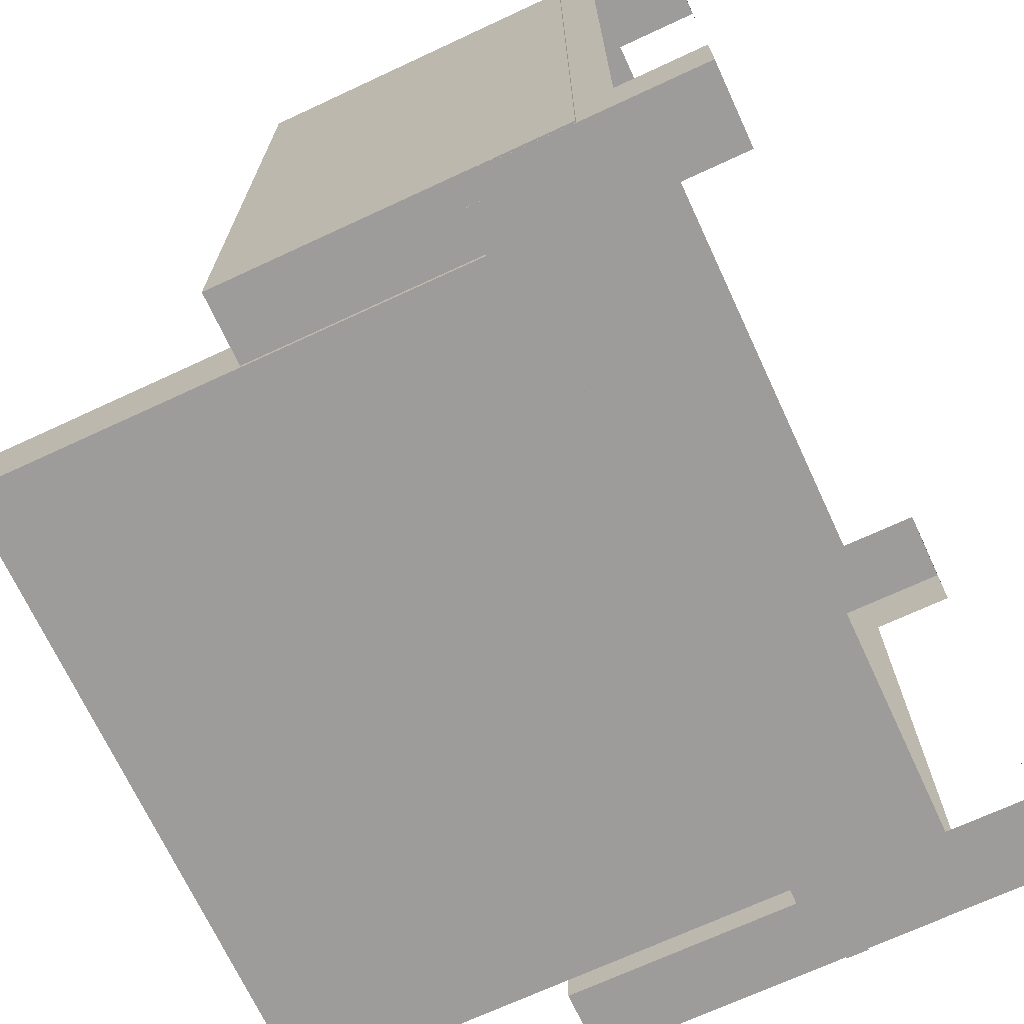
<metadata>
{"format":"obj","ext":"obj","renderer":"f3d","projection":"perspective","resolution":1024,"background":"white","views":[{"elev":-70.3,"azim":-65.1,"up":"+Z"}]}
</metadata>
<code>
g default
v 0.4481 0.2301 -0.4348
v 0.4481 0.2603 -0.4348
v 0.4481 0.2301 0.4244
v 0.4481 0.2603 0.4244
v -0.4454 0.2301 0.4244
v -0.4454 0.2603 0.4244
v -0.4454 0.2301 -0.4348
v -0.4454 0.2603 -0.4348
v 0.4168 0.1262 -0.3258
v 0.4168 0.1262 -0.4332
v 0.4168 0.2307 -0.3258
v 0.4168 0.2307 -0.4332
v -0.425 0.2307 -0.3258
v -0.425 0.2307 -0.4332
v -0.425 0.1262 -0.3258
v -0.425 0.1262 -0.4332
v 0.3824 0.2378 -0.3113
v 0.3824 0.3617 -0.3113
v 0.3824 0.2378 0.4269
v 0.3824 0.3617 0.4269
v -0.3907 0.2378 0.4269
v -0.3907 0.3617 0.4269
v -0.3907 0.2378 -0.3113
v -0.3907 0.3617 -0.3113
v -0.4781 0.1261 0.4347
v -0.395 0.1261 0.4347
v -0.4781 0.5298 0.4347
v -0.395 0.5298 0.4347
v -0.4781 0.5298 -0.4342
v -0.395 0.5298 -0.4342
v -0.4781 0.1261 -0.4342
v -0.395 0.1261 -0.4342
v 0.4069 0.1263 0.4266
v 0.4069 0.1263 0.3192
v 0.4069 0.2307 0.4266
v 0.4069 0.2307 0.3192
v -0.4349 0.2307 0.4266
v -0.4349 0.2307 0.3192
v -0.4349 0.1263 0.4266
v -0.4349 0.1263 0.3192
v 0.3824 0.2434 -0.3138
v 0.3824 0.2434 -0.4212
v 0.3824 0.8489 -0.3138
v 0.3824 0.8489 -0.4212
v -0.3907 0.8489 -0.3138
v -0.3907 0.8489 -0.4212
v -0.3907 0.2434 -0.3138
v -0.3907 0.2434 -0.4212
v -0.4759 -0.01893 0.4345
v -0.3807 -0.01893 0.4345
v 0.3808 -0.01893 0.4345
v 0.4759 -0.01893 0.4345
v -0.4759 0.006641 0.4345
v -0.3807 0.006641 0.4345
v 0.3808 0.006641 0.4345
v 0.4759 0.006641 0.4345
v -0.4759 0.03222 0.4345
v -0.3807 0.03222 0.4345
v 0.3808 0.03222 0.4345
v 0.4759 0.03222 0.4345
v -0.4759 0.05779 0.4345
v -0.3807 0.05779 0.4345
v 0.3808 0.05779 0.4345
v 0.4759 0.05779 0.4345
v -0.4759 0.08337 0.4345
v -0.3807 0.08337 0.4345
v -0.2855 0.08337 0.4345
v -0.1903 0.08337 0.4345
v -0.09516 0.08337 0.4345
v 1.9e-05 0.08337 0.4345
v 0.0952 0.08337 0.4345
v 0.1904 0.08337 0.4345
v 0.2856 0.08337 0.4345
v 0.3808 0.08337 0.4345
v 0.4759 0.08337 0.4345
v -0.4759 0.1089 0.4345
v -0.3807 0.1089 0.4345
v -0.2855 0.1089 0.4345
v -0.1903 0.1089 0.4345
v -0.09516 0.1089 0.4345
v 1.9e-05 0.1089 0.4345
v 0.0952 0.1089 0.4345
v 0.1904 0.1089 0.4345
v 0.2856 0.1089 0.4345
v 0.3808 0.1089 0.4345
v 0.4759 0.1089 0.4345
v -0.4759 0.1345 0.4345
v -0.3807 0.1345 0.4345
v -0.2855 0.1345 0.4345
v -0.1903 0.1345 0.4345
v -0.09516 0.1345 0.4345
v 1.9e-05 0.1345 0.4345
v 0.0952 0.1345 0.4345
v 0.1904 0.1345 0.4345
v 0.2856 0.1345 0.4345
v 0.3808 0.1345 0.4345
v 0.4759 0.1345 0.4345
v -0.4759 0.1601 0.4345
v -0.3807 0.1601 0.4345
v -0.2855 0.1601 0.4345
v -0.1903 0.1601 0.4345
v -0.09516 0.1601 0.4345
v 1.9e-05 0.1601 0.4345
v 0.0952 0.1601 0.4345
v 0.1904 0.1601 0.4345
v 0.2856 0.1601 0.4345
v 0.3808 0.1601 0.4345
v 0.4759 0.1601 0.4345
v -0.4759 0.1857 0.4345
v -0.3807 0.1857 0.4345
v -0.2855 0.1857 0.4345
v -0.1903 0.1857 0.4345
v -0.09516 0.1857 0.4345
v 1.9e-05 0.1857 0.4345
v 0.0952 0.1857 0.4345
v 0.1904 0.1857 0.4345
v 0.2856 0.1857 0.4345
v 0.3808 0.1857 0.4345
v 0.4759 0.1857 0.4345
v -0.4759 0.2112 0.4345
v -0.3807 0.2112 0.4345
v -0.2855 0.2112 0.4345
v -0.1903 0.2112 0.4345
v -0.09516 0.2112 0.4345
v 1.9e-05 0.2112 0.4345
v 0.0952 0.2112 0.4345
v 0.1904 0.2112 0.4345
v 0.2856 0.2112 0.4345
v 0.3808 0.2112 0.4345
v 0.4759 0.2112 0.4345
v -0.4759 0.2368 0.4345
v -0.3807 0.2368 0.4345
v -0.2855 0.2368 0.4345
v -0.1903 0.2368 0.4345
v -0.09516 0.2368 0.4345
v 1.9e-05 0.2368 0.4345
v 0.0952 0.2368 0.4345
v 0.1904 0.2368 0.4345
v 0.2856 0.2368 0.4345
v 0.3808 0.2368 0.4345
v 0.4759 0.2368 0.4345
v -0.4759 0.2368 0.3476
v -0.3807 0.2368 0.3476
v -0.2855 0.2368 0.3476
v -0.1903 0.2368 0.3476
v -0.09516 0.2368 0.3476
v 1.9e-05 0.2368 0.3476
v 0.0952 0.2368 0.3476
v 0.1904 0.2368 0.3476
v 0.2856 0.2368 0.3476
v 0.3808 0.2368 0.3476
v 0.4759 0.2368 0.3476
v -0.4759 0.2368 0.2607
v -0.3807 0.2368 0.2607
v -0.2855 0.2368 0.2607
v -0.1903 0.2368 0.2607
v -0.09516 0.2368 0.2607
v 1.9e-05 0.2368 0.2607
v 0.0952 0.2368 0.2607
v 0.1904 0.2368 0.2607
v 0.2856 0.2368 0.2607
v 0.3808 0.2368 0.2607
v 0.4759 0.2368 0.2607
v -0.4759 0.2368 0.1738
v -0.3807 0.2368 0.1738
v -0.2855 0.2368 0.1738
v -0.1903 0.2368 0.1738
v -0.09516 0.2368 0.1738
v 1.9e-05 0.2368 0.1738
v 0.0952 0.2368 0.1738
v 0.1904 0.2368 0.1738
v 0.2856 0.2368 0.1738
v 0.3808 0.2368 0.1738
v 0.4759 0.2368 0.1738
v -0.4759 0.2368 0.08691
v -0.3807 0.2368 0.08691
v -0.2855 0.2368 0.08691
v -0.1903 0.2368 0.08691
v -0.09516 0.2368 0.08691
v 1.9e-05 0.2368 0.08691
v 0.0952 0.2368 0.08691
v 0.1904 0.2368 0.08691
v 0.2856 0.2368 0.08691
v 0.3808 0.2368 0.08691
v 0.4759 0.2368 0.08691
v -0.4759 0.2368 0
v -0.3807 0.2368 0
v -0.2855 0.2368 0
v -0.1903 0.2368 0
v -0.09516 0.2368 0
v 1.9e-05 0.2368 0
v 0.0952 0.2368 0
v 0.1904 0.2368 0
v 0.2856 0.2368 0
v 0.3808 0.2368 0
v 0.4759 0.2368 0
v -0.4759 0.2368 -0.08691
v -0.3807 0.2368 -0.08691
v -0.2855 0.2368 -0.08691
v -0.1903 0.2368 -0.08691
v -0.09516 0.2368 -0.08691
v 1.9e-05 0.2368 -0.08691
v 0.0952 0.2368 -0.08691
v 0.1904 0.2368 -0.08691
v 0.2856 0.2368 -0.08691
v 0.3808 0.2368 -0.08691
v 0.4759 0.2368 -0.08691
v -0.4759 0.2368 -0.1738
v -0.3807 0.2368 -0.1738
v -0.2855 0.2368 -0.1738
v -0.1903 0.2368 -0.1738
v -0.09516 0.2368 -0.1738
v 1.9e-05 0.2368 -0.1738
v 0.0952 0.2368 -0.1738
v 0.1904 0.2368 -0.1738
v 0.2856 0.2368 -0.1738
v 0.3808 0.2368 -0.1738
v 0.4759 0.2368 -0.1738
v -0.4759 0.2368 -0.2607
v -0.3807 0.2368 -0.2607
v -0.2855 0.2368 -0.2607
v -0.1903 0.2368 -0.2607
v -0.09516 0.2368 -0.2607
v 1.9e-05 0.2368 -0.2607
v 0.0952 0.2368 -0.2607
v 0.1904 0.2368 -0.2607
v 0.2856 0.2368 -0.2607
v 0.3808 0.2368 -0.2607
v 0.4759 0.2368 -0.2607
v -0.4759 0.2368 -0.3476
v -0.3807 0.2368 -0.3476
v -0.2855 0.2368 -0.3476
v -0.1903 0.2368 -0.3476
v -0.09516 0.2368 -0.3476
v 1.9e-05 0.2368 -0.3476
v 0.0952 0.2368 -0.3476
v 0.1904 0.2368 -0.3476
v 0.2856 0.2368 -0.3476
v 0.3808 0.2368 -0.3476
v 0.4759 0.2368 -0.3476
v 1.9e-05 0.2368 -0.4345
v 0.0952 0.2368 -0.4345
v 0.1904 0.2368 -0.4345
v 0.2856 0.2368 -0.4345
v 0.3808 0.2368 -0.4345
v 0.4759 0.2368 -0.4345
v -0.4759 0.2112 -0.4345
v -0.3807 0.2112 -0.4345
v -0.2855 0.2112 -0.4345
v -0.1903 0.2112 -0.4345
v -0.09516 0.2112 -0.4345
v 1.9e-05 0.2112 -0.4345
v 0.0952 0.2112 -0.4345
v 0.1904 0.2112 -0.4345
v 0.2856 0.2112 -0.4345
v 0.3808 0.2112 -0.4345
v 0.4759 0.2112 -0.4345
v -0.4759 0.1857 -0.4345
v -0.3807 0.1857 -0.4345
v -0.2855 0.1857 -0.4345
v -0.1903 0.1857 -0.4345
v -0.09516 0.1857 -0.4345
v 1.9e-05 0.1857 -0.4345
v 0.0952 0.1857 -0.4345
v 0.1904 0.1857 -0.4345
v 0.2856 0.1857 -0.4345
v 0.3808 0.1857 -0.4345
v 0.4759 0.1857 -0.4345
v -0.4759 0.1601 -0.4345
v -0.3807 0.1601 -0.4345
v -0.2855 0.1601 -0.4345
v -0.1903 0.1601 -0.4345
v -0.09516 0.1601 -0.4345
v 1.9e-05 0.1601 -0.4345
v 0.0952 0.1601 -0.4345
v 0.1904 0.1601 -0.4345
v 0.2856 0.1601 -0.4345
v 0.3808 0.1601 -0.4345
v 0.4759 0.1601 -0.4345
v -0.4759 0.1345 -0.4345
v -0.3807 0.1345 -0.4345
v -0.2855 0.1345 -0.4345
v -0.1903 0.1345 -0.4345
v -0.09516 0.1345 -0.4345
v 1.9e-05 0.1345 -0.4345
v 0.0952 0.1345 -0.4345
v 0.1904 0.1345 -0.4345
v 0.2856 0.1345 -0.4345
v 0.3808 0.1345 -0.4345
v 0.4759 0.1345 -0.4345
v -0.4759 0.1089 -0.4345
v -0.3807 0.1089 -0.4345
v -0.2855 0.1089 -0.4345
v -0.1903 0.1089 -0.4345
v -0.09516 0.1089 -0.4345
v 1.9e-05 0.1089 -0.4345
v 0.0952 0.1089 -0.4345
v 0.1904 0.1089 -0.4345
v 0.2856 0.1089 -0.4345
v 0.3808 0.1089 -0.4345
v 0.4759 0.1089 -0.4345
v -0.4759 0.08337 -0.4345
v -0.3807 0.08337 -0.4345
v -0.2855 0.08337 -0.4345
v -0.1903 0.08337 -0.4345
v -0.09516 0.08337 -0.4345
v 1.9e-05 0.08337 -0.4345
v 0.0952 0.08337 -0.4345
v 0.1904 0.08337 -0.4345
v 0.2856 0.08337 -0.4345
v 0.3808 0.08337 -0.4345
v 0.4759 0.08337 -0.4345
v -0.4759 0.05779 -0.4345
v -0.3807 0.05779 -0.4345
v 0.3808 0.05779 -0.4345
v 0.4759 0.05779 -0.4345
v -0.4759 0.03222 -0.4345
v -0.3807 0.03222 -0.4345
v 0.3808 0.03222 -0.4345
v 0.4759 0.03222 -0.4345
v -0.4759 0.006641 -0.4345
v -0.3807 0.006641 -0.4345
v 0.3808 0.006641 -0.4345
v 0.4759 0.006641 -0.4345
v -0.4759 -0.01893 -0.4345
v -0.3807 -0.01893 -0.4345
v 0.3808 -0.01893 -0.4345
v 0.4759 -0.01893 -0.4345
v -0.4759 -0.01893 -0.3476
v -0.3807 -0.01893 -0.3476
v 0.3808 -0.01893 -0.3476
v 0.4759 -0.01893 -0.3476
v -0.4759 -0.01893 0.3476
v -0.3807 -0.01893 0.3476
v 0.3808 -0.01893 0.3476
v 0.4759 -0.01893 0.3476
v 0.4759 0.006641 -0.3476
v 0.4759 0.006641 0.3476
v 0.4759 0.03222 -0.3476
v 0.4759 0.03222 0.3476
v 0.4759 0.05779 -0.3476
v 0.4759 0.05779 0.3476
v 0.4759 0.08337 -0.3476
v 0.4759 0.08337 -0.2607
v 0.4759 0.08337 -0.1738
v 0.4759 0.08337 -0.08691
v 0.4759 0.08337 0
v 0.4759 0.08337 0.08691
v 0.4759 0.08337 0.1738
v 0.4759 0.08337 0.2607
v 0.4759 0.08337 0.3476
v 0.4759 0.1089 -0.3476
v 0.4759 0.1089 -0.2607
v 0.4759 0.1089 -0.1738
v 0.4759 0.1089 -0.08691
v 0.4759 0.1089 0
v 0.4759 0.1089 0.08691
v 0.4759 0.1089 0.1738
v 0.4759 0.1089 0.2607
v 0.4759 0.1089 0.3476
v 0.4759 0.1345 -0.3476
v 0.4759 0.1345 -0.2607
v 0.4759 0.1345 -0.1738
v 0.4759 0.1345 -0.08691
v 0.4759 0.1345 0
v 0.4759 0.1345 0.08691
v 0.4759 0.1345 0.1738
v 0.4759 0.1345 0.2607
v 0.4759 0.1345 0.3476
v 0.4759 0.1601 -0.3476
v 0.4759 0.1601 -0.2607
v 0.4759 0.1601 -0.1738
v 0.4759 0.1601 -0.08691
v 0.4759 0.1601 0
v 0.4759 0.1601 0.08691
v 0.4759 0.1601 0.1738
v 0.4759 0.1601 0.2607
v 0.4759 0.1601 0.3476
v 0.4759 0.1857 -0.3476
v 0.4759 0.1857 -0.2607
v 0.4759 0.1857 -0.1738
v 0.4759 0.1857 -0.08691
v 0.4759 0.1857 0
v 0.4759 0.1857 0.08691
v 0.4759 0.1857 0.1738
v 0.4759 0.1857 0.2607
v 0.4759 0.1857 0.3476
v 0.4759 0.2112 -0.3476
v 0.4759 0.2112 -0.2607
v 0.4759 0.2112 -0.1738
v 0.4759 0.2112 -0.08691
v 0.4759 0.2112 0
v 0.4759 0.2112 0.08691
v 0.4759 0.2112 0.1738
v 0.4759 0.2112 0.2607
v 0.4759 0.2112 0.3476
v -0.4759 0.006641 -0.3476
v -0.4759 0.006641 0.3476
v -0.4759 0.03222 -0.3476
v -0.4759 0.03222 0.3476
v -0.4759 0.05779 -0.3476
v -0.4759 0.05779 0.3476
v -0.4759 0.08337 -0.3476
v -0.4759 0.08337 -0.2607
v -0.4759 0.08337 -0.1738
v -0.4759 0.08337 -0.08691
v -0.4759 0.08337 0
v -0.4759 0.08337 0.08691
v -0.4759 0.08337 0.1738
v -0.4759 0.08337 0.2607
v -0.4759 0.08337 0.3476
v -0.4759 0.1089 -0.3476
v -0.4759 0.1089 -0.2607
v -0.4759 0.1089 -0.1738
v -0.4759 0.1089 -0.08691
v -0.4759 0.1089 0
v -0.4759 0.1089 0.08691
v -0.4759 0.1089 0.1738
v -0.4759 0.1089 0.2607
v -0.4759 0.1089 0.3476
v -0.4759 0.1345 -0.3476
v -0.4759 0.1345 -0.2607
v -0.4759 0.1345 -0.1738
v -0.4759 0.1345 -0.08691
v -0.4759 0.1345 0
v -0.4759 0.1345 0.08691
v -0.4759 0.1345 0.1738
v -0.4759 0.1345 0.2607
v -0.4759 0.1345 0.3476
v -0.4759 0.1601 -0.3476
v -0.4759 0.1601 -0.2607
v -0.4759 0.1601 -0.1738
v -0.4759 0.1601 -0.08691
v -0.4759 0.1601 0
v -0.4759 0.1601 0.08691
v -0.4759 0.1601 0.1738
v -0.4759 0.1601 0.2607
v -0.4759 0.1601 0.3476
v -0.4759 0.1857 -0.3476
v -0.4759 0.1857 -0.2607
v -0.4759 0.1857 -0.1738
v -0.4759 0.1857 -0.08691
v -0.4759 0.1857 0
v -0.4759 0.1857 0.08691
v -0.4759 0.1857 0.1738
v -0.4759 0.1857 0.2607
v -0.4759 0.1857 0.3476
v -0.4759 0.2112 -0.3476
v -0.4759 0.2112 -0.2607
v -0.4759 0.2112 -0.1738
v -0.4759 0.2112 -0.08691
v -0.4759 0.2112 0
v -0.4759 0.2112 0.08691
v -0.4759 0.2112 0.1738
v -0.4759 0.2112 0.2607
v -0.4759 0.2112 0.3476
v -0.4778 0.2369 -0.3475
v -0.3822 0.2369 -0.3475
v -0.3822 0.2369 -0.4347
v -0.4778 0.2369 -0.4347
v -0.2867 0.2369 -0.3475
v -0.2867 0.2369 -0.4347
v -0.1911 0.2369 -0.3475
v -0.1911 0.2369 -0.4347
v -0.09554 0.2369 -0.3475
v -0.09554 0.2369 -0.4347
v 1.9e-05 0.2369 -0.3475
v 1.9e-05 0.2369 -0.4347
v -0.3822 0.2112 -0.4347
v -0.4778 0.2112 -0.4347
v -0.2867 0.2112 -0.4347
v -0.1911 0.2112 -0.4347
v -0.09554 0.2112 -0.4347
v 1.9e-05 0.2112 -0.4347
v 0.09558 0.2369 -0.4347
v 0.09558 0.2112 -0.4347
v 0.1911 0.2369 -0.4347
v 0.1911 0.2112 -0.4347
v 0.2867 0.2369 -0.4347
v 0.2867 0.2112 -0.4347
v 0.3823 0.2369 -0.4347
v 0.3823 0.2112 -0.4347
v 0.4778 0.2369 -0.4347
v 0.4778 0.2112 -0.4347
v -0.4778 0.2112 -0.3475
v 0.3933 0.1261 0.4347
v 0.4765 0.1261 0.4347
v 0.3933 0.5298 0.4347
v 0.4765 0.5298 0.4347
v 0.3933 0.5298 -0.4342
v 0.4765 0.5298 -0.4342
v 0.3933 0.1261 -0.4342
v 0.4765 0.1261 -0.4342
g polySurface17
f 1 2 4 3
f 3 4 6 5
f 5 6 8 7
f 7 8 2 1
f 2 8 6 4
f 7 1 3 5
f 9 10 12 11
f 11 12 14 13
f 13 14 16 15
f 15 16 10 9
f 10 16 14 12
f 15 9 11 13
f 17 18 20 19
f 19 20 22 21
f 21 22 24 23
f 23 24 18 17
f 18 24 22 20
f 23 17 19 21
f 25 26 28 27
f 27 28 30 29
f 29 30 32 31
f 31 32 26 25
f 26 32 30 28
f 31 25 27 29
f 33 34 36 35
f 35 36 38 37
f 37 38 40 39
f 39 40 34 33
f 34 40 38 36
f 39 33 35 37
f 41 42 44 43
f 43 44 46 45
f 45 46 48 47
f 47 48 42 41
f 42 48 46 44
f 47 41 43 45
f 49 50 54 53
f 51 52 56 55
f 53 54 58 57
f 55 56 60 59
f 57 58 62 61
f 59 60 64 63
f 61 62 66 65
f 63 64 75 74
f 65 66 77 76
f 66 67 78 77
f 67 68 79 78
f 68 69 80 79
f 69 70 81 80
f 70 71 82 81
f 71 72 83 82
f 72 73 84 83
f 73 74 85 84
f 74 75 86 85
f 76 77 88 87
f 77 78 89 88
f 78 79 90 89
f 79 80 91 90
f 80 81 92 91
f 81 82 93 92
f 82 83 94 93
f 83 84 95 94
f 84 85 96 95
f 85 86 97 96
f 87 88 99 98
f 88 89 100 99
f 89 90 101 100
f 90 91 102 101
f 91 92 103 102
f 92 93 104 103
f 93 94 105 104
f 94 95 106 105
f 95 96 107 106
f 96 97 108 107
f 98 99 110 109
f 99 100 111 110
f 100 101 112 111
f 101 102 113 112
f 102 103 114 113
f 103 104 115 114
f 104 105 116 115
f 105 106 117 116
f 106 107 118 117
f 107 108 119 118
f 109 110 121 120
f 110 111 122 121
f 111 112 123 122
f 112 113 124 123
f 113 114 125 124
f 114 115 126 125
f 115 116 127 126
f 116 117 128 127
f 117 118 129 128
f 118 119 130 129
f 120 121 132 131
f 121 122 133 132
f 122 123 134 133
f 123 124 135 134
f 124 125 136 135
f 125 126 137 136
f 126 127 138 137
f 127 128 139 138
f 128 129 140 139
f 129 130 141 140
f 131 132 143 142
f 132 133 144 143
f 133 134 145 144
f 134 135 146 145
f 135 136 147 146
f 136 137 148 147
f 137 138 149 148
f 138 139 150 149
f 139 140 151 150
f 140 141 152 151
f 142 143 154 153
f 143 144 155 154
f 144 145 156 155
f 145 146 157 156
f 146 147 158 157
f 147 148 159 158
f 148 149 160 159
f 149 150 161 160
f 150 151 162 161
f 151 152 163 162
f 153 154 165 164
f 154 155 166 165
f 155 156 167 166
f 156 157 168 167
f 157 158 169 168
f 158 159 170 169
f 159 160 171 170
f 160 161 172 171
f 161 162 173 172
f 162 163 174 173
f 164 165 176 175
f 165 166 177 176
f 166 167 178 177
f 167 168 179 178
f 168 169 180 179
f 169 170 181 180
f 170 171 182 181
f 171 172 183 182
f 172 173 184 183
f 173 174 185 184
f 175 176 187 186
f 176 177 188 187
f 177 178 189 188
f 178 179 190 189
f 179 180 191 190
f 180 181 192 191
f 181 182 193 192
f 182 183 194 193
f 183 184 195 194
f 184 185 196 195
f 186 187 198 197
f 187 188 199 198
f 188 189 200 199
f 189 190 201 200
f 190 191 202 201
f 191 192 203 202
f 192 193 204 203
f 193 194 205 204
f 194 195 206 205
f 195 196 207 206
f 197 198 209 208
f 198 199 210 209
f 199 200 211 210
f 200 201 212 211
f 201 202 213 212
f 202 203 214 213
f 203 204 215 214
f 204 205 216 215
f 205 206 217 216
f 206 207 218 217
f 208 209 220 219
f 209 210 221 220
f 210 211 222 221
f 211 212 223 222
f 212 213 224 223
f 213 214 225 224
f 214 215 226 225
f 215 216 227 226
f 216 217 228 227
f 217 218 229 228
f 219 220 231 230
f 220 221 232 231
f 221 222 233 232
f 222 223 234 233
f 223 224 235 234
f 224 225 236 235
f 225 226 237 236
f 226 227 238 237
f 227 228 239 238
f 228 229 240 239
f 457 458 459 460
f 458 461 462 459
f 461 463 464 462
f 463 465 466 464
f 465 467 468 466
f 235 236 242 241
f 236 237 243 242
f 237 238 244 243
f 238 239 245 244
f 239 240 246 245
f 460 459 469 470
f 459 462 471 469
f 462 464 472 471
f 464 466 473 472
f 466 468 474 473
f 468 475 476 474
f 475 477 478 476
f 477 479 480 478
f 479 481 482 480
f 481 483 484 482
f 247 248 259 258
f 248 249 260 259
f 249 250 261 260
f 250 251 262 261
f 251 252 263 262
f 252 253 264 263
f 253 254 265 264
f 254 255 266 265
f 255 256 267 266
f 256 257 268 267
f 258 259 270 269
f 259 260 271 270
f 260 261 272 271
f 261 262 273 272
f 262 263 274 273
f 263 264 275 274
f 264 265 276 275
f 265 266 277 276
f 266 267 278 277
f 267 268 279 278
f 269 270 281 280
f 270 271 282 281
f 271 272 283 282
f 272 273 284 283
f 273 274 285 284
f 274 275 286 285
f 275 276 287 286
f 276 277 288 287
f 277 278 289 288
f 278 279 290 289
f 280 281 292 291
f 281 282 293 292
f 282 283 294 293
f 283 284 295 294
f 284 285 296 295
f 285 286 297 296
f 286 287 298 297
f 287 288 299 298
f 288 289 300 299
f 289 290 301 300
f 291 292 303 302
f 292 293 304 303
f 293 294 305 304
f 294 295 306 305
f 295 296 307 306
f 296 297 308 307
f 297 298 309 308
f 298 299 310 309
f 299 300 311 310
f 300 301 312 311
f 302 303 314 313
f 311 312 316 315
f 313 314 318 317
f 315 316 320 319
f 317 318 322 321
f 319 320 324 323
f 321 322 326 325
f 323 324 328 327
f 325 326 330 329
f 327 328 332 331
f 333 334 50 49
f 335 336 52 51
f 332 328 324 337
f 52 336 338 56
f 337 324 320 339
f 56 338 340 60
f 339 320 316 341
f 60 340 342 64
f 341 316 312 343
f 64 342 351 75
f 343 312 301 352
f 344 343 352 353
f 345 344 353 354
f 346 345 354 355
f 347 346 355 356
f 348 347 356 357
f 349 348 357 358
f 350 349 358 359
f 351 350 359 360
f 75 351 360 86
f 352 301 290 361
f 353 352 361 362
f 354 353 362 363
f 355 354 363 364
f 356 355 364 365
f 357 356 365 366
f 358 357 366 367
f 359 358 367 368
f 360 359 368 369
f 86 360 369 97
f 361 290 279 370
f 362 361 370 371
f 363 362 371 372
f 364 363 372 373
f 365 364 373 374
f 366 365 374 375
f 367 366 375 376
f 368 367 376 377
f 369 368 377 378
f 97 369 378 108
f 370 279 268 379
f 371 370 379 380
f 372 371 380 381
f 373 372 381 382
f 374 373 382 383
f 375 374 383 384
f 376 375 384 385
f 377 376 385 386
f 378 377 386 387
f 108 378 387 119
f 379 268 257 388
f 380 379 388 389
f 381 380 389 390
f 382 381 390 391
f 383 382 391 392
f 384 383 392 393
f 385 384 393 394
f 386 385 394 395
f 387 386 395 396
f 119 387 396 130
f 388 257 246 240
f 389 388 240 229
f 390 389 229 218
f 391 390 218 207
f 392 391 207 196
f 393 392 196 185
f 394 393 185 174
f 395 394 174 163
f 396 395 163 152
f 130 396 152 141
f 325 329 397 321
f 333 49 53 398
f 321 397 399 317
f 398 53 57 400
f 317 399 401 313
f 400 57 61 402
f 313 401 403 302
f 402 61 65 411
f 302 403 412 291
f 403 404 413 412
f 404 405 414 413
f 405 406 415 414
f 406 407 416 415
f 407 408 417 416
f 408 409 418 417
f 409 410 419 418
f 410 411 420 419
f 411 65 76 420
f 291 412 421 280
f 412 413 422 421
f 413 414 423 422
f 414 415 424 423
f 415 416 425 424
f 416 417 426 425
f 417 418 427 426
f 418 419 428 427
f 419 420 429 428
f 420 76 87 429
f 280 421 430 269
f 421 422 431 430
f 422 423 432 431
f 423 424 433 432
f 424 425 434 433
f 425 426 435 434
f 426 427 436 435
f 427 428 437 436
f 428 429 438 437
f 429 87 98 438
f 269 430 439 258
f 430 431 440 439
f 431 432 441 440
f 432 433 442 441
f 433 434 443 442
f 434 435 444 443
f 435 436 445 444
f 436 437 446 445
f 437 438 447 446
f 438 98 109 447
f 258 439 448 247
f 439 440 449 448
f 440 441 450 449
f 441 442 451 450
f 442 443 452 451
f 443 444 453 452
f 444 445 454 453
f 445 446 455 454
f 446 447 456 455
f 447 109 120 456
f 470 485 457 460
f 448 449 219 230
f 449 450 208 219
f 450 451 197 208
f 451 452 186 197
f 452 453 175 186
f 453 454 164 175
f 454 455 153 164
f 455 456 142 153
f 456 120 131 142
f 230 231 458 457
f 231 232 461 458
f 232 233 463 461
f 233 234 465 463
f 234 235 467 465
f 235 241 468 467
f 248 247 470 469
f 249 248 469 471
f 250 249 471 472
f 251 250 472 473
f 252 251 473 474
f 241 242 475 468
f 253 252 474 476
f 242 243 477 475
f 254 253 476 478
f 243 244 479 477
f 255 254 478 480
f 244 245 481 479
f 256 255 480 482
f 245 246 483 481
f 246 257 484 483
f 257 256 482 484
f 247 448 485 470
f 448 230 457 485
f 486 487 489 488
f 488 489 491 490
f 490 491 493 492
f 492 493 487 486
f 487 493 491 489
f 492 486 488 490

</code>
